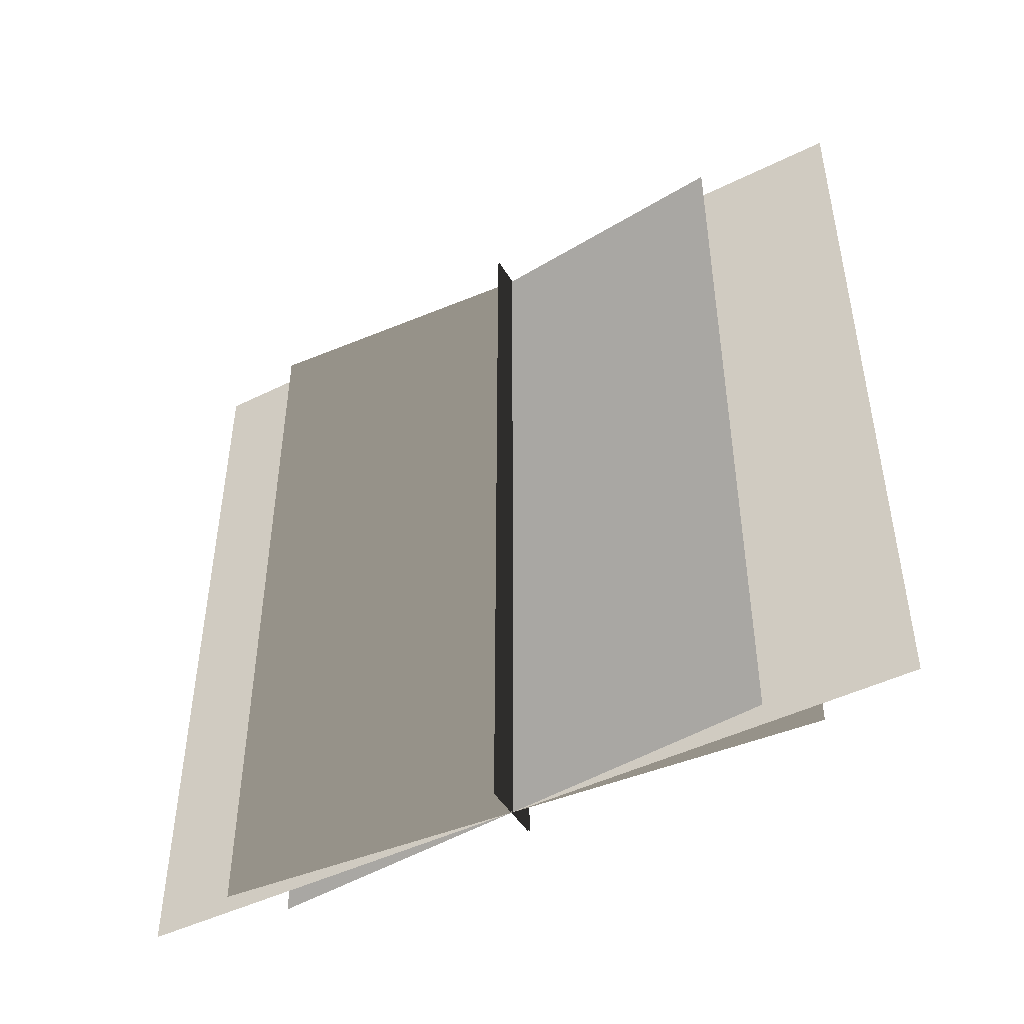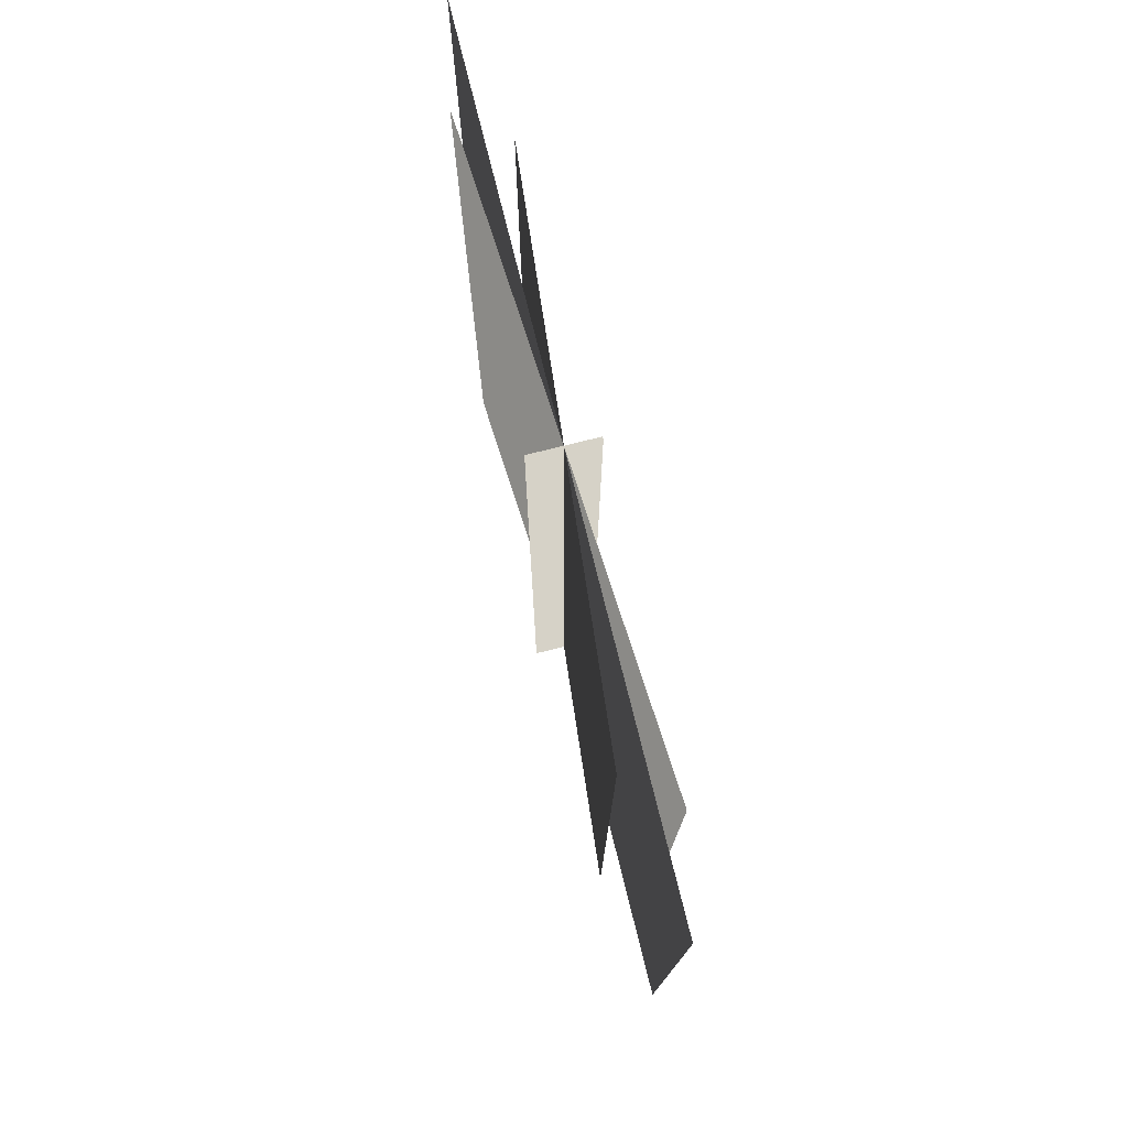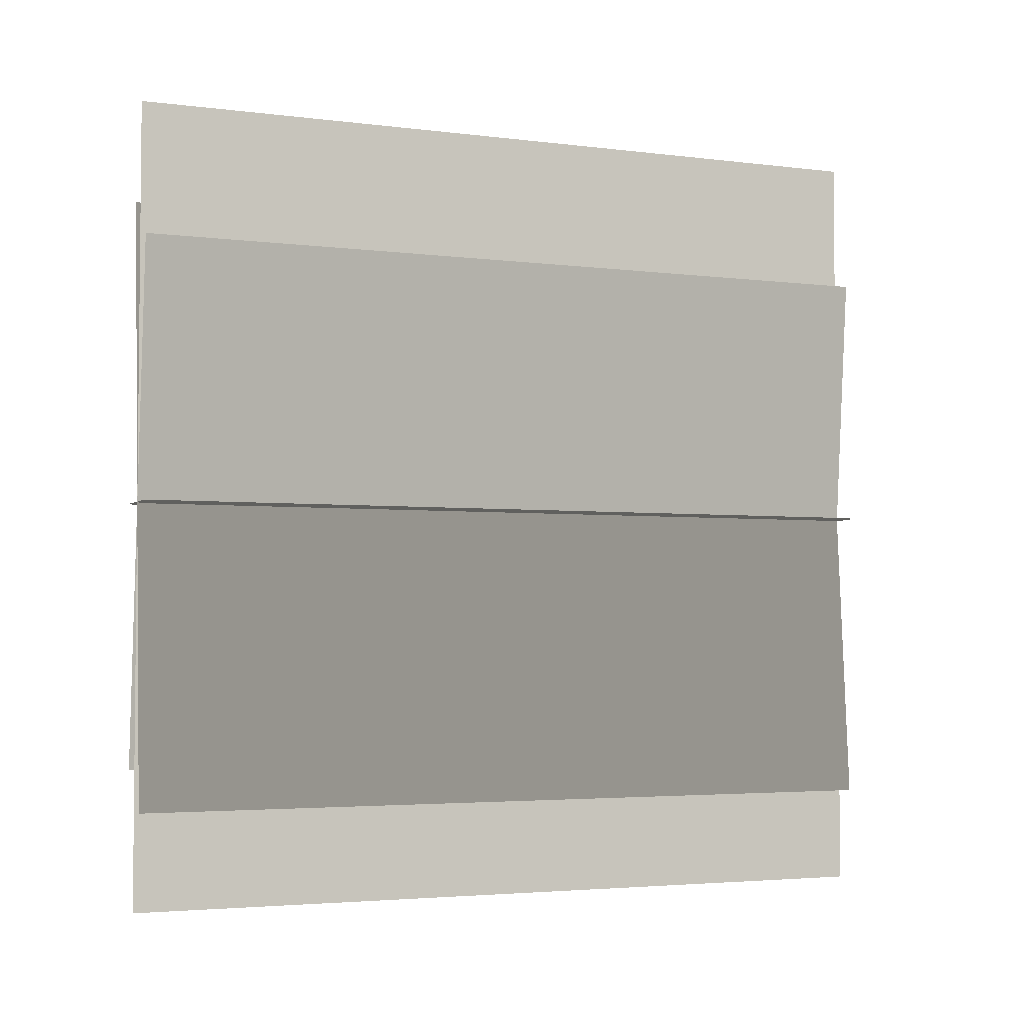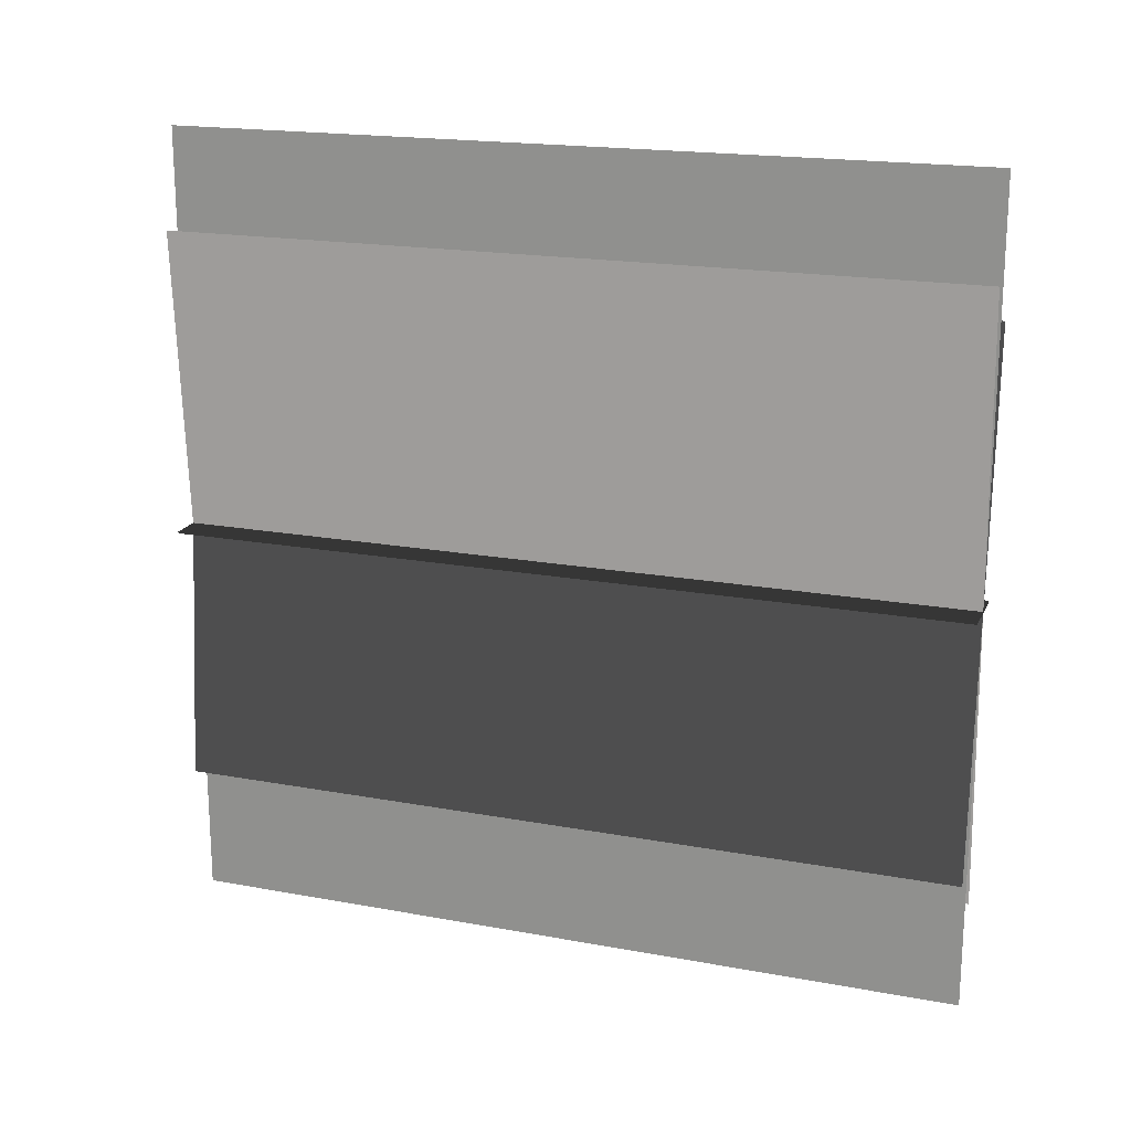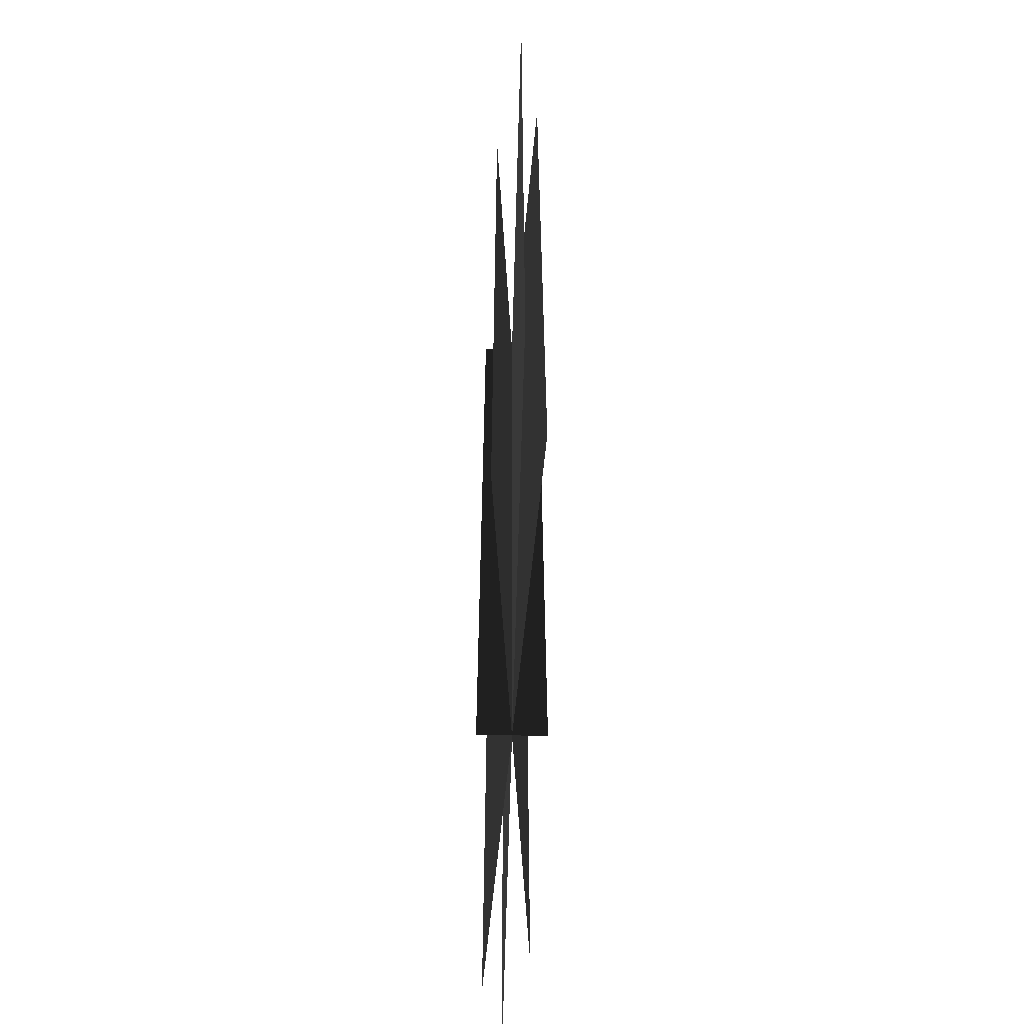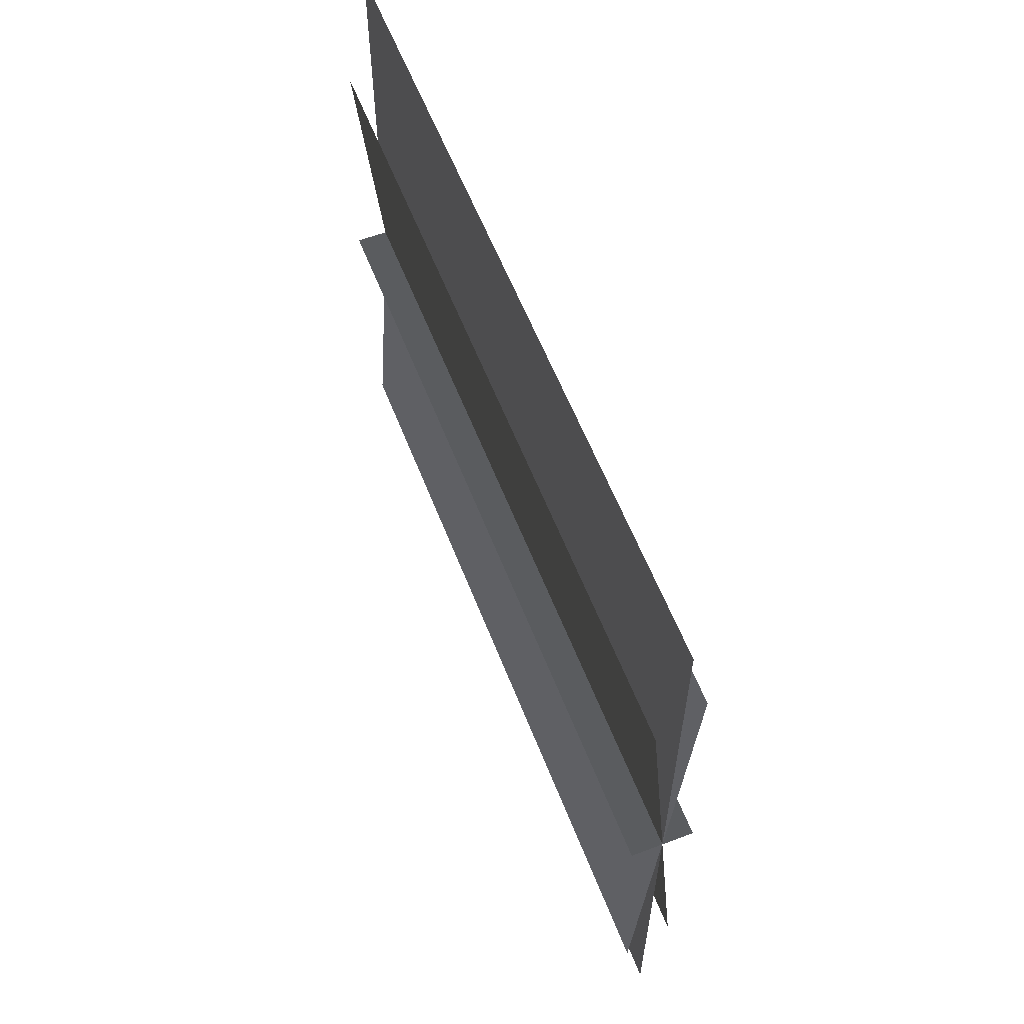
<metadata>
{"format":"obj","ext":"obj","renderer":"f3d","projection":"perspective","resolution":1024,"background":"white","views":[{"elev":-46.4,"azim":-60.6,"up":"+Z"},{"elev":76.6,"azim":-14.0,"up":"+Z"},{"elev":-3.5,"azim":67.0,"up":"+Y"},{"elev":18.6,"azim":-70.5,"up":"+Y"},{"elev":-60.3,"azim":-1.5,"up":"+Z"},{"elev":59.5,"azim":158.7,"up":"+Y"}]}
</metadata>
<code>
v -0.4372 -0.009902 -5.465
v -0.4372 -0.009902 5.465
v 0.4372 -0.009885 5.465
v 0.4372 -0.009885 -5.465
v -0.4372 0.009885 -5.465
v 0.4372 0.009902 -5.465
v 0.4372 0.009902 5.465
v -0.4372 0.009885 5.465
v 0.0007842 -5.465 -5.465
v 0.0007842 -5.465 5.465
v 0.000791 5.465 5.465
v 0.000791 5.465 -5.465
v -0.000791 -5.465 -5.465
v -0.0007842 5.465 -5.465
v -0.0007842 5.465 5.465
v -0.000791 -5.465 5.465
v -0.3294 -3.594 -5.465
v -0.3294 -3.594 5.465
v 0.3304 3.579 5.465
v 0.3304 3.579 -5.465
v -0.3304 -3.579 -5.465
v 0.3294 3.594 -5.465
v 0.3294 3.594 5.465
v -0.3304 -3.579 5.465
v 0.2875 -4.117 -5.465
v 0.2875 -4.117 5.465
v -0.2864 4.13 5.465
v -0.2864 4.13 -5.465
v 0.2864 -4.13 -5.465
v -0.2875 4.117 -5.465
v -0.2875 4.117 5.465
v 0.2864 -4.13 5.465
g ParkBush(Clone)_37784_923
f 1 3 2
f 1 4 3
f 5 7 6
f 5 8 7
f 9 11 10
f 9 12 11
f 13 15 14
f 13 16 15
f 17 19 18
f 17 20 19
f 21 23 22
f 21 24 23
f 25 27 26
f 25 28 27
f 29 31 30
f 29 32 31

</code>
